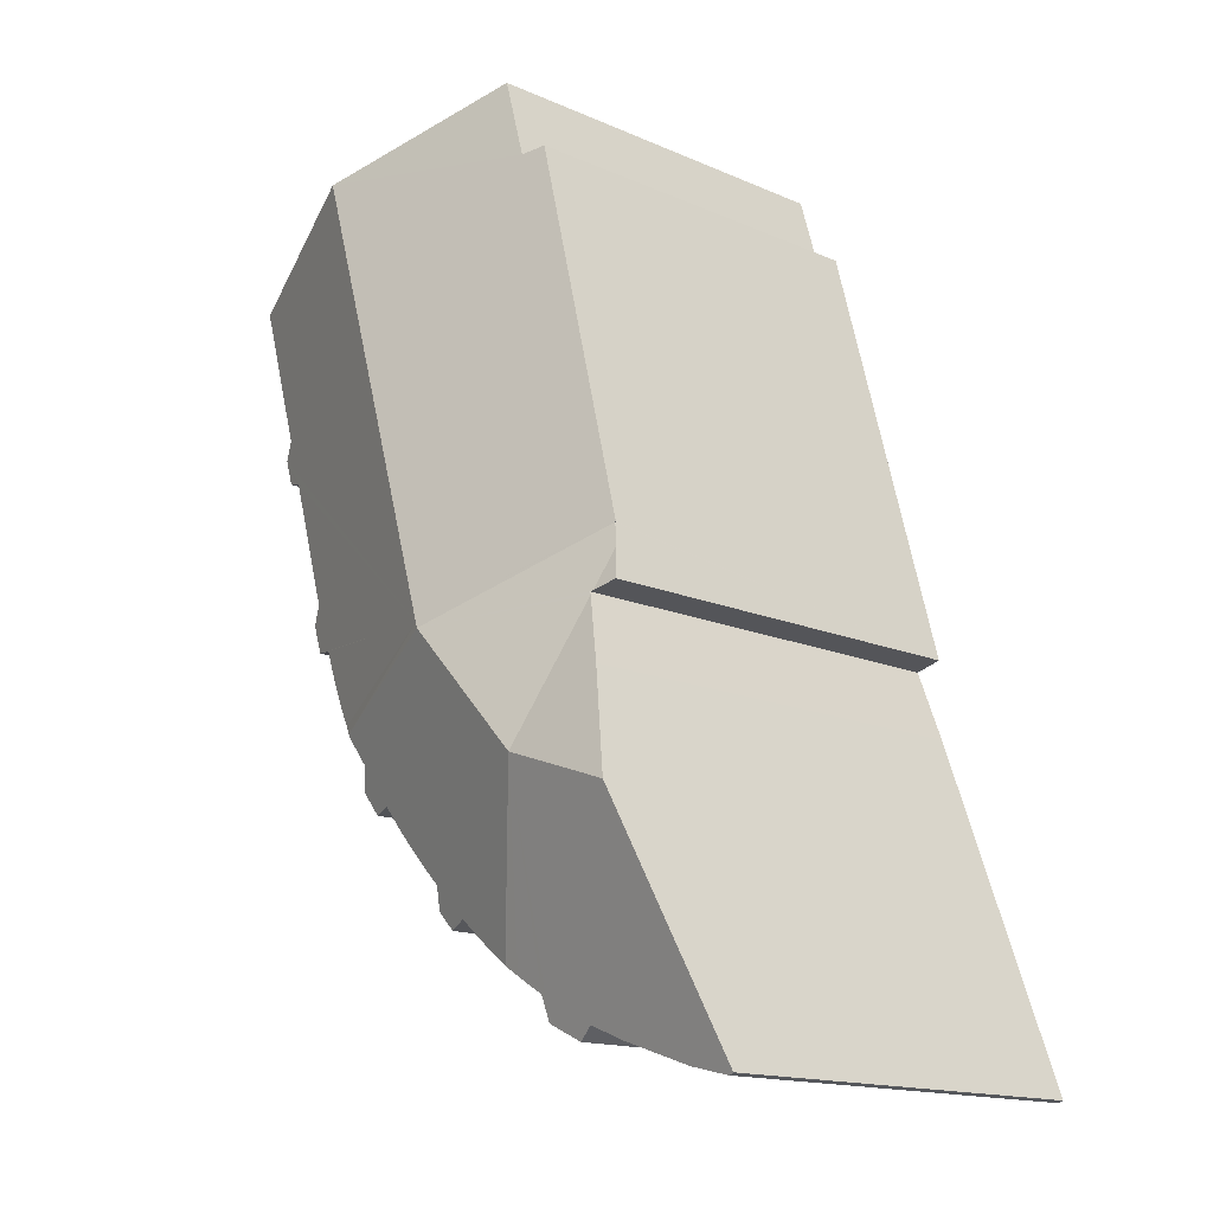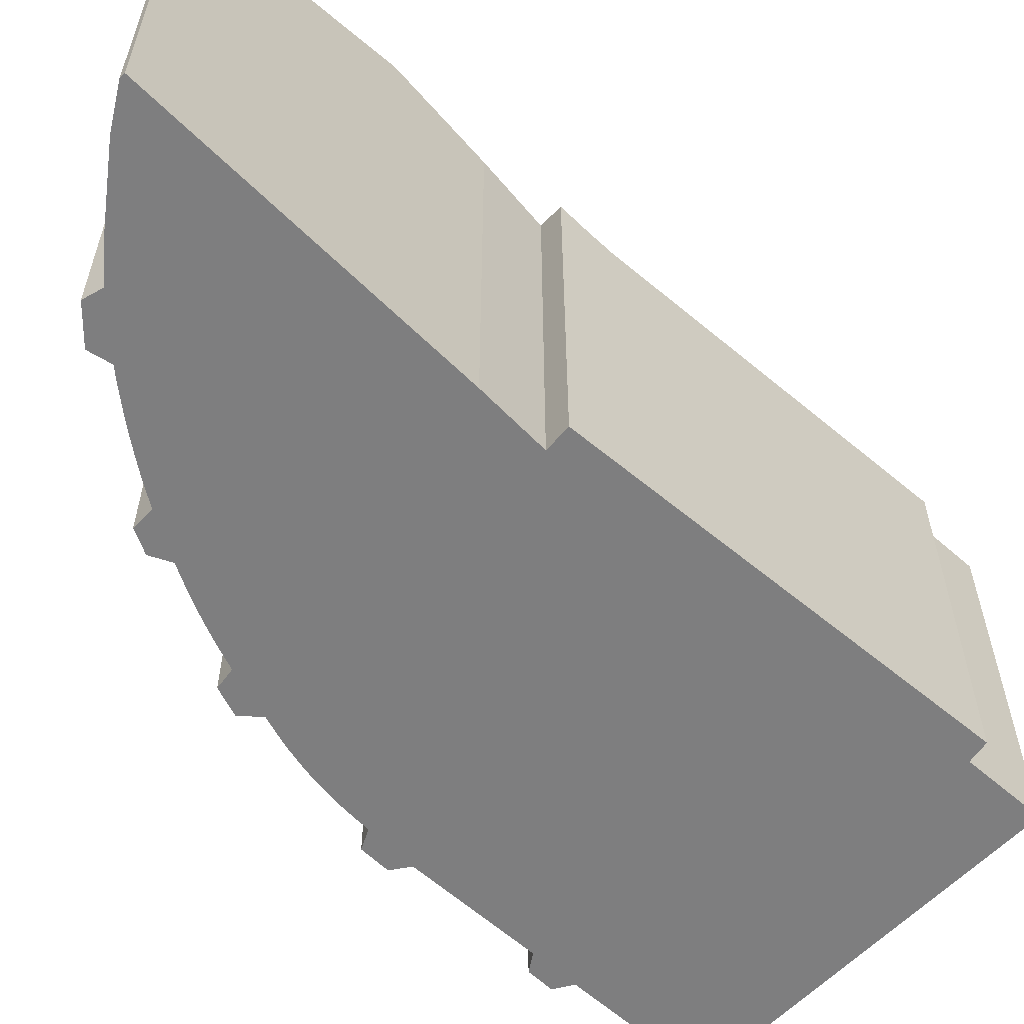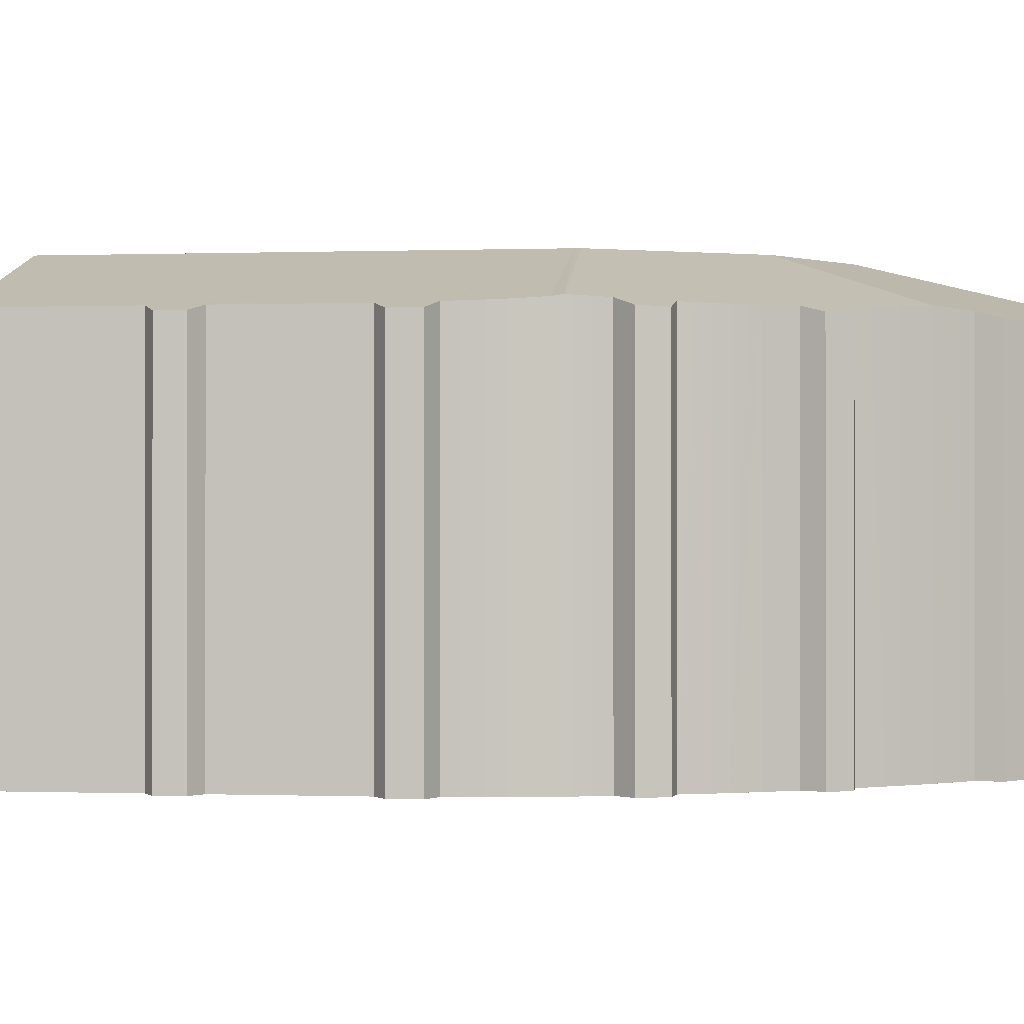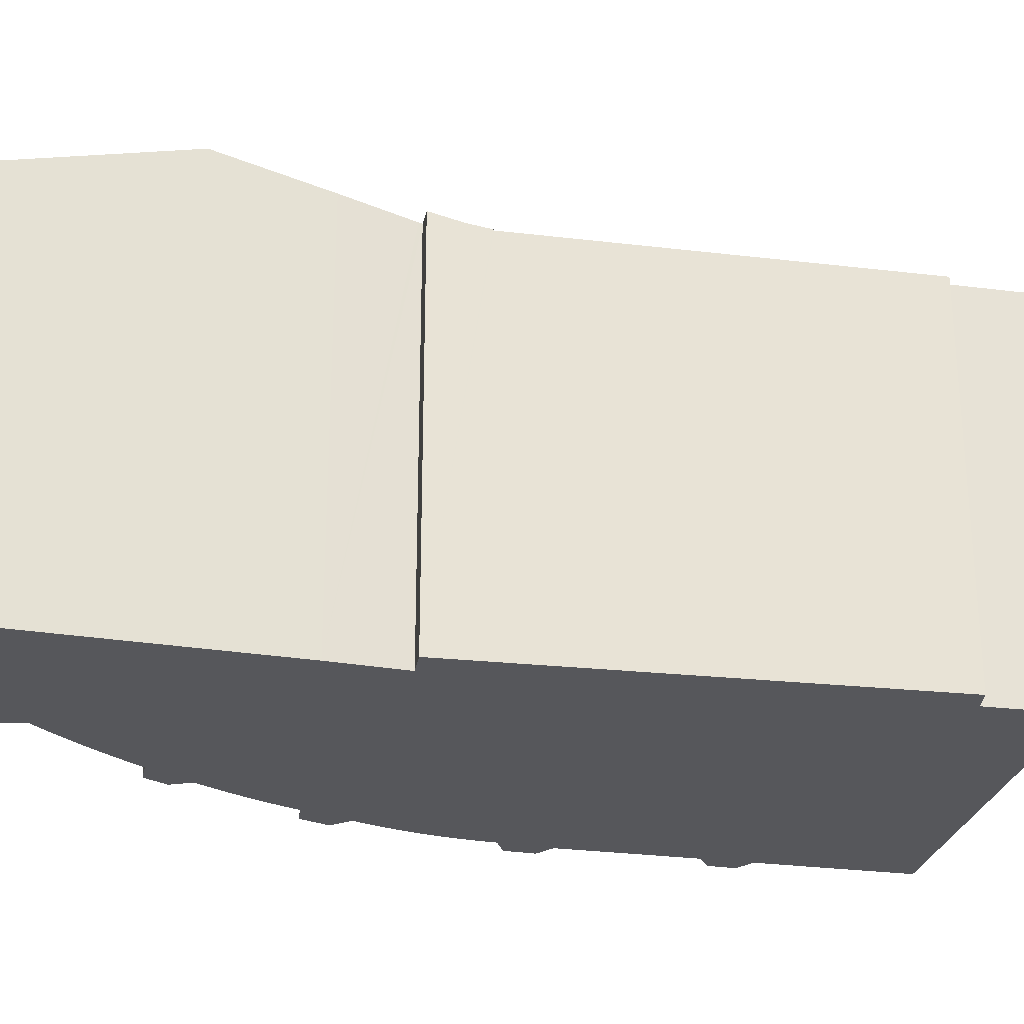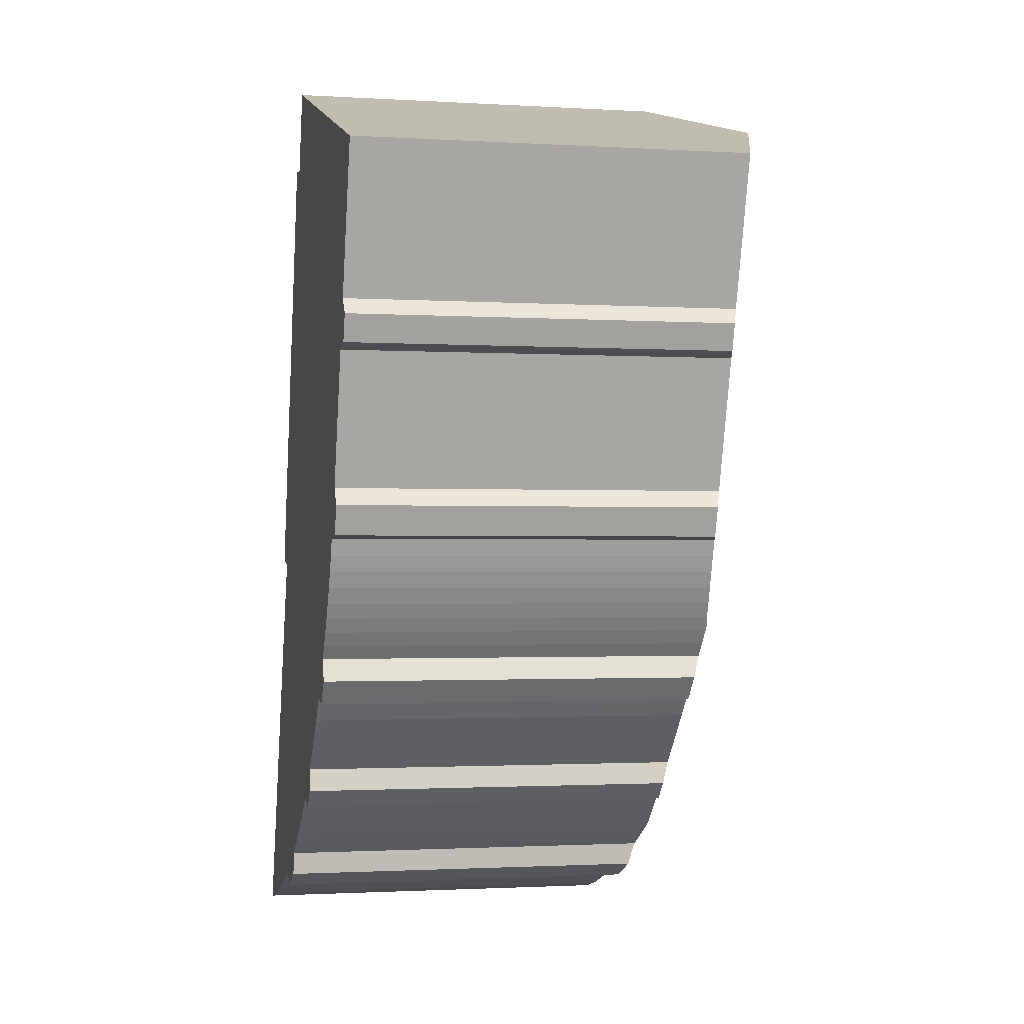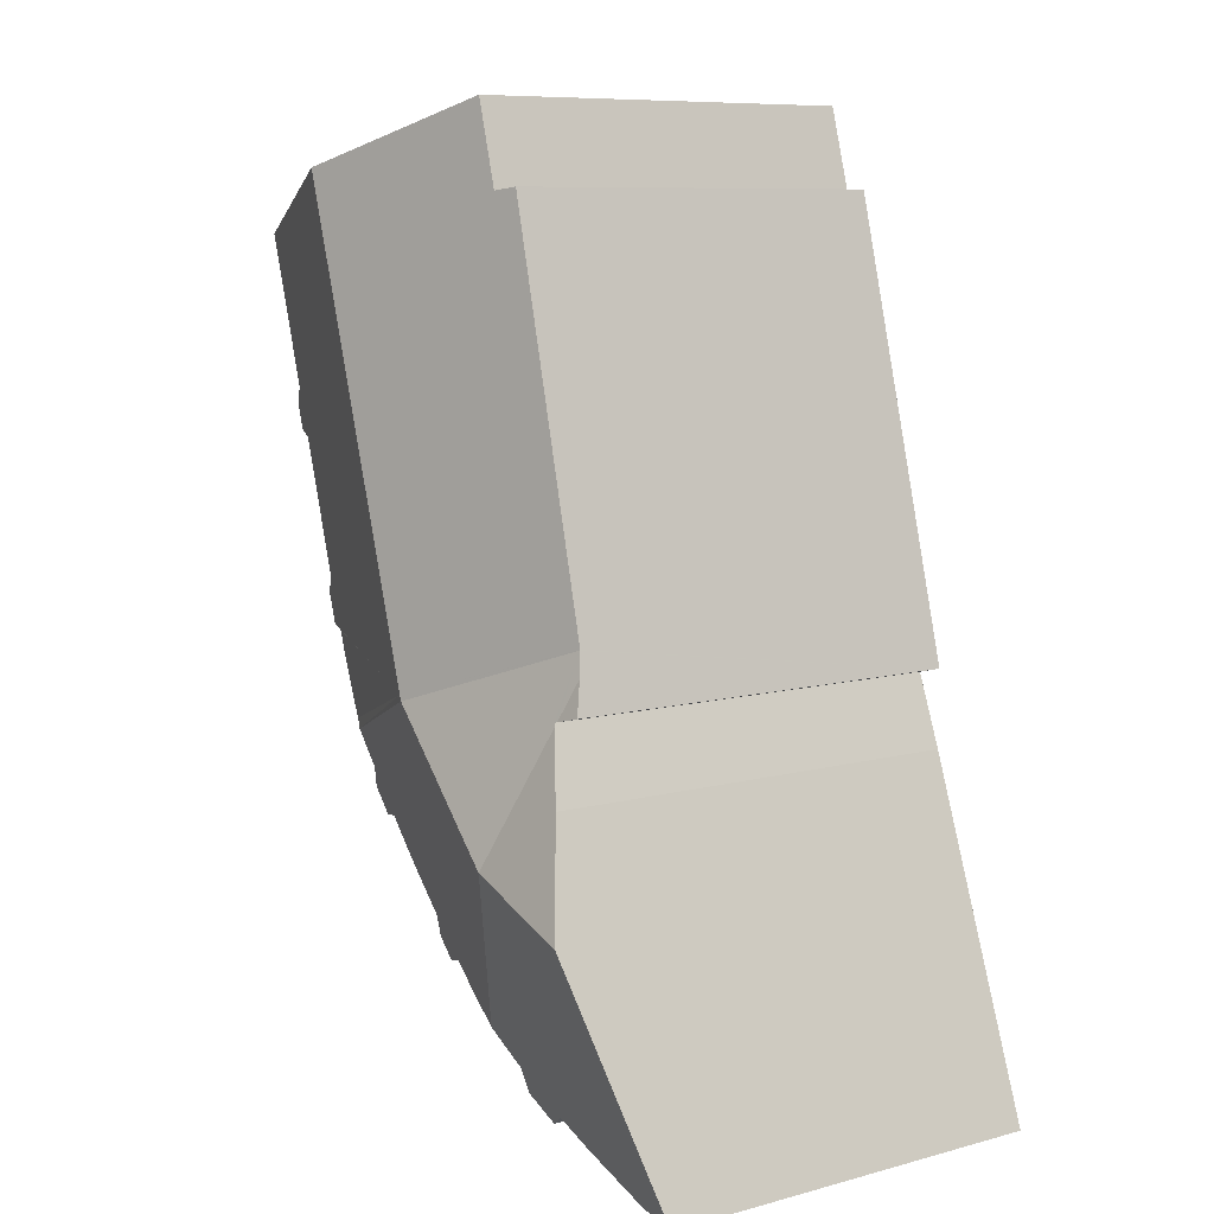
<metadata>
{"format":"obj","ext":"obj","renderer":"f3d","projection":"perspective","resolution":1024,"background":"white","views":[{"elev":-15.5,"azim":-132.4,"up":"+Z"},{"elev":-59.5,"azim":-115.7,"up":"+Y"},{"elev":-0.3,"azim":115.0,"up":"+Y"},{"elev":-27.1,"azim":-84.6,"up":"+Y"},{"elev":-1.5,"azim":77.5,"up":"+Z"},{"elev":8.8,"azim":-125.6,"up":"+Z"}]}
</metadata>
<code>
v  21.28 17.44 14.73
v  21.13 17.43 14.51
v  13.96 19.82 17.29
v  20.71 17.39 13.9
v  20.26 17.36 13.31
v  20.66 17.03 12.34
v  19.85 16.99 11.31
v  18.91 17.26 11.48
v  18.49 17.24 10.96
v  8.533 19.82 11.67
v  18.07 17.22 10.45
v  17.63 17.21 9.948
v  17.18 17.2 9.459
v  16.83 17.2 9.092
v  16.47 17.2 8.734
v  16.1 17.21 8.381
v  15.73 17.22 8.033
v  15.86 16.96 7.045
v  15.06 16.96 6.249
v  14.08 17.27 6.549
v  13.55 17.3 6.121
v  13.01 17.33 5.7
v  11.39 17.45 4.539
v  12.46 17.37 5.291
v  11.9 17.41 4.892
v  3.547 19.82 9.935
v  0.247 17.24 -0.08
v  0 17.29 1.059e-15
v  2.108 17.18 0.342
v  5.396 17.16 1.429
v  7.071 17.18 2.094
v  7.827 16.95 1.578
v  9.442 17.01 2.347
v  9.555 17.3 3.377
v  10.15 17.35 3.739
v  10.74 17.4 4.114
v  11.33 17.45 4.496
v  5.171 18.66 14.49
v  6.263 17.94 17.34
v  6.316 17.92 17.48
v  5.8 17.17 20.14
v  6.195 17.89 17.51
v  5.539 17.34 19.15
v  5.175 17.7 17.78
v  14.03 19.82 17.53
v  5.806 17.17 20.16
v  10.19 16.91 36.77
v  5.806 17.13 20.16
v  11.17 17.21 36.63
v  20.22 19.84 37.58
v  12.19 17.19 40.15
v  28.15 17.14 34.09
v  28.41 17.14 34.96
v  26.44 17.14 28.56
v  27.04 16.89 27.86
v  25.78 17.14 26.48
v  25.99 17.09 26.53
v  26.64 16.91 26.7
v  24.02 17.14 20.75
v  24.12 17.1 20.61
v  24.58 16.91 20.01
v  24.12 16.92 18.73
v  23.41 17.13 18.63
v  23.18 17.19 18.6
v  22.91 17.21 17.87
v  22.61 17.23 17.16
v  22.27 17.27 16.45
v  21.91 17.31 15.77
v  21.53 17.37 15.13
v  14.08 -4.01e-16 6.549
v  15.06 -3.826e-16 6.249
v  7.071 -1.282e-16 2.094
v  5.396 -8.75e-17 1.429
v  2.108 -2.094e-17 0.342
v  0.247 4.899e-18 -0.08
v  0 0 0
v  6.316 -1.071e-15 17.48
v  5.175 -1.089e-15 17.78
v  6.195 -1.072e-15 17.51
v  25.78 -1.621e-15 26.48
v  26.64 -1.635e-15 26.7
v  25.99 -1.625e-15 26.53
v  23.18 -1.139e-15 18.6
v  24.12 -1.147e-15 18.73
v  23.41 -1.141e-15 18.63
v  18.91 -7.03e-16 11.48
v  19.85 -6.924e-16 11.31
v  13.01 -3.49e-16 5.7
v  13.55 -3.748e-16 6.121
v  12.46 -3.24e-16 5.291
v  11.9 -2.995e-16 4.892
v  11.33 -2.753e-16 4.496
v  11.39 -2.779e-16 4.539
v  10.74 17.4 4.114
v  10.15 -2.289e-16 3.739
v  10.74 -2.519e-16 4.114
v  9.555 -2.068e-16 3.377
v  9.442 -1.437e-16 2.347
v  7.827 -9.662e-17 1.578
v  22.61 -1.051e-15 17.16
v  22.27 -1.008e-15 16.45
v  21.91 -9.656e-16 15.77
v  21.53 -9.264e-16 15.13
v  21.13 -8.883e-16 14.51
v  21.28 -9.019e-16 14.73
v  20.71 -8.513e-16 13.9
v  20.26 -8.152e-16 13.31
v  20.66 -7.557e-16 12.34
v  18.07 -6.398e-16 10.45
v  18.49 -6.712e-16 10.96
v  17.63 -6.091e-16 9.948
v  16.83 -5.567e-16 9.092
v  17.18 -5.792e-16 9.459
v  16.47 17.21 8.734
v  16.1 17.21 8.381
v  16.1 -5.132e-16 8.381
v  16.47 -5.348e-16 8.734
v  15.73 -4.919e-16 8.033
v  15.86 -4.314e-16 7.045
v  28.41 -2.141e-15 34.96
v  26.44 -1.749e-15 28.56
v  28.15 -2.087e-15 34.09
v  27.04 -1.706e-15 27.86
v  24.02 -1.271e-15 20.75
v  24.58 -1.225e-15 20.01
v  22.91 -1.094e-15 17.87
v  5.171 -8.87e-16 14.49
v  3.547 -6.083e-16 9.935
v  6.263 -1.062e-15 17.34
v  5.539 -1.173e-15 19.15
v  10.19 -2.252e-15 36.77
v  5.806 -1.235e-15 20.16
v  5.8 -1.233e-15 20.14
v  11.17 -2.243e-15 36.63
v  12.19 -2.458e-15 40.15
v  20.22 -2.301e-15 37.58
v  24.12 -1.262e-15 20.61
g defaultobject
f 1 2 3
f 4 3 2
f 5 3 4
f 6 3 5
f 7 3 6
f 8 3 7
f 9 3 8
f 10 3 9
f 11 10 9
f 12 10 11
f 13 10 12
f 14 10 13
f 15 10 14
f 16 10 15
f 17 10 16
f 18 10 17
f 19 10 18
f 20 10 19
f 21 10 20
f 22 10 21
f 23 10 22
f 24 23 22
f 25 23 24
f 26 27 28
f 27 26 29
f 29 26 30
f 30 26 31
f 31 26 10
f 31 10 32
f 32 10 33
f 33 10 34
f 34 10 35
f 35 10 36
f 36 10 37
f 37 10 23
f 38 10 26
f 10 38 39
f 39 3 10
f 3 39 40
f 3 40 41
f 41 40 42
f 41 42 43
f 43 42 44
f 45 41 46
f 41 45 3
f 47 45 48
f 45 47 49
f 45 49 50
f 50 49 51
f 52 50 53
f 50 52 54
f 50 54 45
f 45 54 55
f 45 55 56
f 56 55 57
f 57 55 58
f 45 56 59
f 45 59 60
f 45 60 61
f 45 61 62
f 45 62 63
f 45 63 64
f 45 64 65
f 45 65 66
f 45 66 67
f 45 67 68
f 45 68 69
f 45 69 1
f 45 1 3
f 48 45 46
f 19 70 20
f 70 19 71
f 72 30 31
f 30 72 73
f 30 74 29
f 74 30 73
f 29 75 27
f 75 29 74
f 27 76 28
f 76 27 75
f 77 42 40
f 42 77 44
f 44 77 78
f 78 77 79
f 57 80 56
f 80 57 58
f 80 58 81
f 80 81 82
f 63 83 64
f 83 63 62
f 83 62 84
f 83 84 85
f 7 86 8
f 86 7 87
f 21 88 22
f 88 21 20
f 88 20 70
f 88 70 89
f 22 90 24
f 90 22 88
f 24 91 25
f 91 24 90
f 25 37 23
f 37 25 92
f 92 25 91
f 92 91 93
f 92 94 37
f 94 92 35
f 35 92 95
f 95 92 96
f 95 34 35
f 34 95 97
f 98 32 33
f 32 98 99
f 100 66 65
f 66 101 67
f 101 66 100
f 67 102 68
f 102 67 101
f 68 103 69
f 103 68 102
f 69 2 1
f 2 69 104
f 104 69 103
f 104 103 105
f 104 4 2
f 4 104 106
f 106 5 4
f 5 106 107
f 108 7 6
f 7 108 87
f 86 9 8
f 9 86 11
f 11 86 109
f 109 86 110
f 109 12 11
f 12 109 111
f 111 13 12
f 13 111 14
f 14 111 112
f 112 111 113
f 112 114 14
f 114 112 115
f 115 112 116
f 116 112 117
f 115 118 17
f 118 115 116
f 18 71 19
f 71 18 119
f 97 33 34
f 33 97 98
f 120 52 53
f 52 120 54
f 54 120 121
f 121 120 122
f 55 81 58
f 81 55 123
f 80 59 56
f 59 80 124
f 61 84 62
f 84 61 125
f 64 126 65
f 126 64 83
f 100 65 126
f 118 18 17
f 18 118 119
f 32 72 31
f 72 32 99
f 76 26 28
f 26 76 38
f 38 76 127
f 127 76 128
f 127 39 38
f 39 127 40
f 40 127 77
f 77 127 129
f 78 43 44
f 43 78 41
f 41 78 48
f 48 78 47
f 47 78 130
f 47 130 131
f 131 130 132
f 132 130 133
f 134 51 49
f 51 134 135
f 47 134 49
f 134 47 131
f 135 50 51
f 50 135 53
f 53 135 120
f 120 135 136
f 121 55 54
f 55 121 123
f 124 60 59
f 60 124 61
f 61 124 125
f 125 124 137
f 107 6 5
f 6 107 108
f 98 72 99
f 75 128 76
f 128 75 74
f 128 74 73
f 128 73 72
f 128 72 98
f 128 98 97
f 128 97 95
f 128 95 96
f 128 96 92
f 128 92 93
f 128 93 91
f 128 91 90
f 128 90 88
f 128 88 127
f 127 88 89
f 127 89 70
f 127 70 71
f 127 71 119
f 127 119 118
f 127 118 116
f 127 116 117
f 127 117 112
f 127 112 129
f 129 112 113
f 129 113 111
f 129 111 109
f 129 109 110
f 129 110 86
f 129 86 77
f 79 130 78
f 130 79 77
f 130 77 86
f 130 86 87
f 130 87 108
f 130 108 133
f 133 108 107
f 133 107 132
f 132 107 131
f 131 107 106
f 131 106 104
f 131 104 103
f 131 103 102
f 131 102 101
f 131 101 100
f 131 100 126
f 131 126 83
f 131 83 85
f 131 85 84
f 131 84 125
f 131 125 137
f 131 137 124
f 131 124 80
f 131 80 82
f 131 82 81
f 131 81 123
f 131 123 121
f 131 121 134
f 134 121 122
f 134 122 135
f 135 122 136
f 136 122 120

</code>
